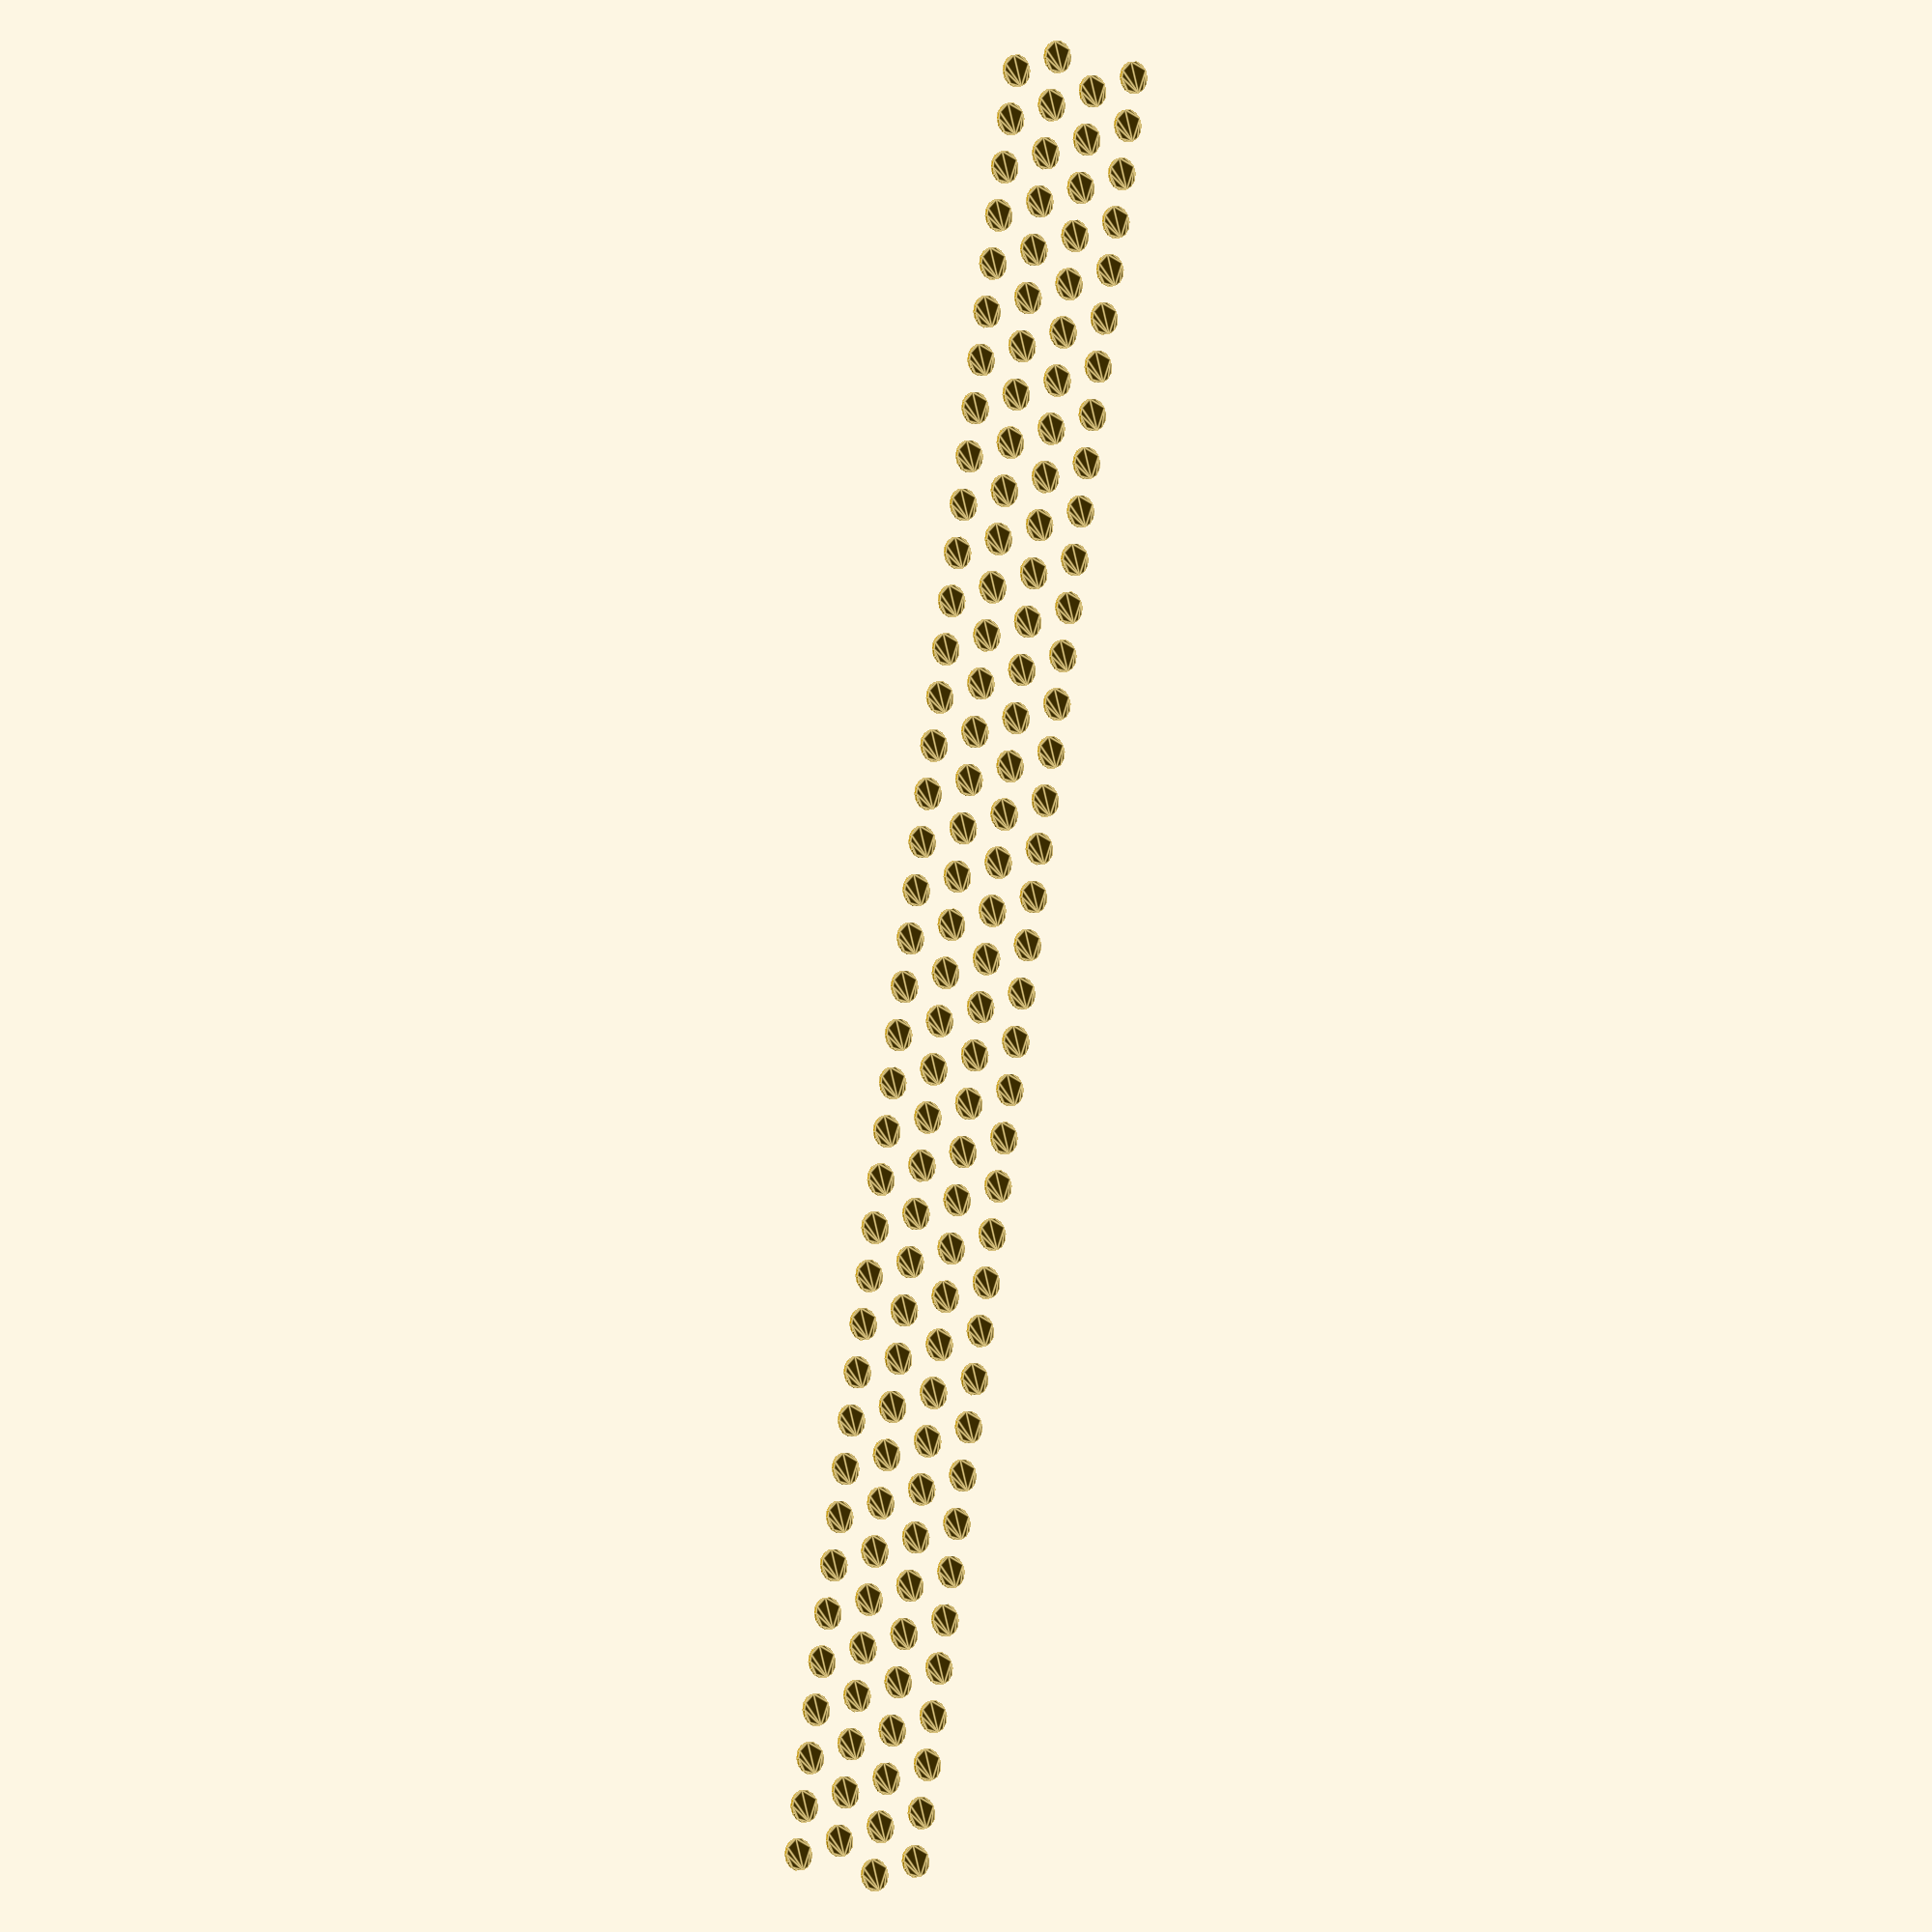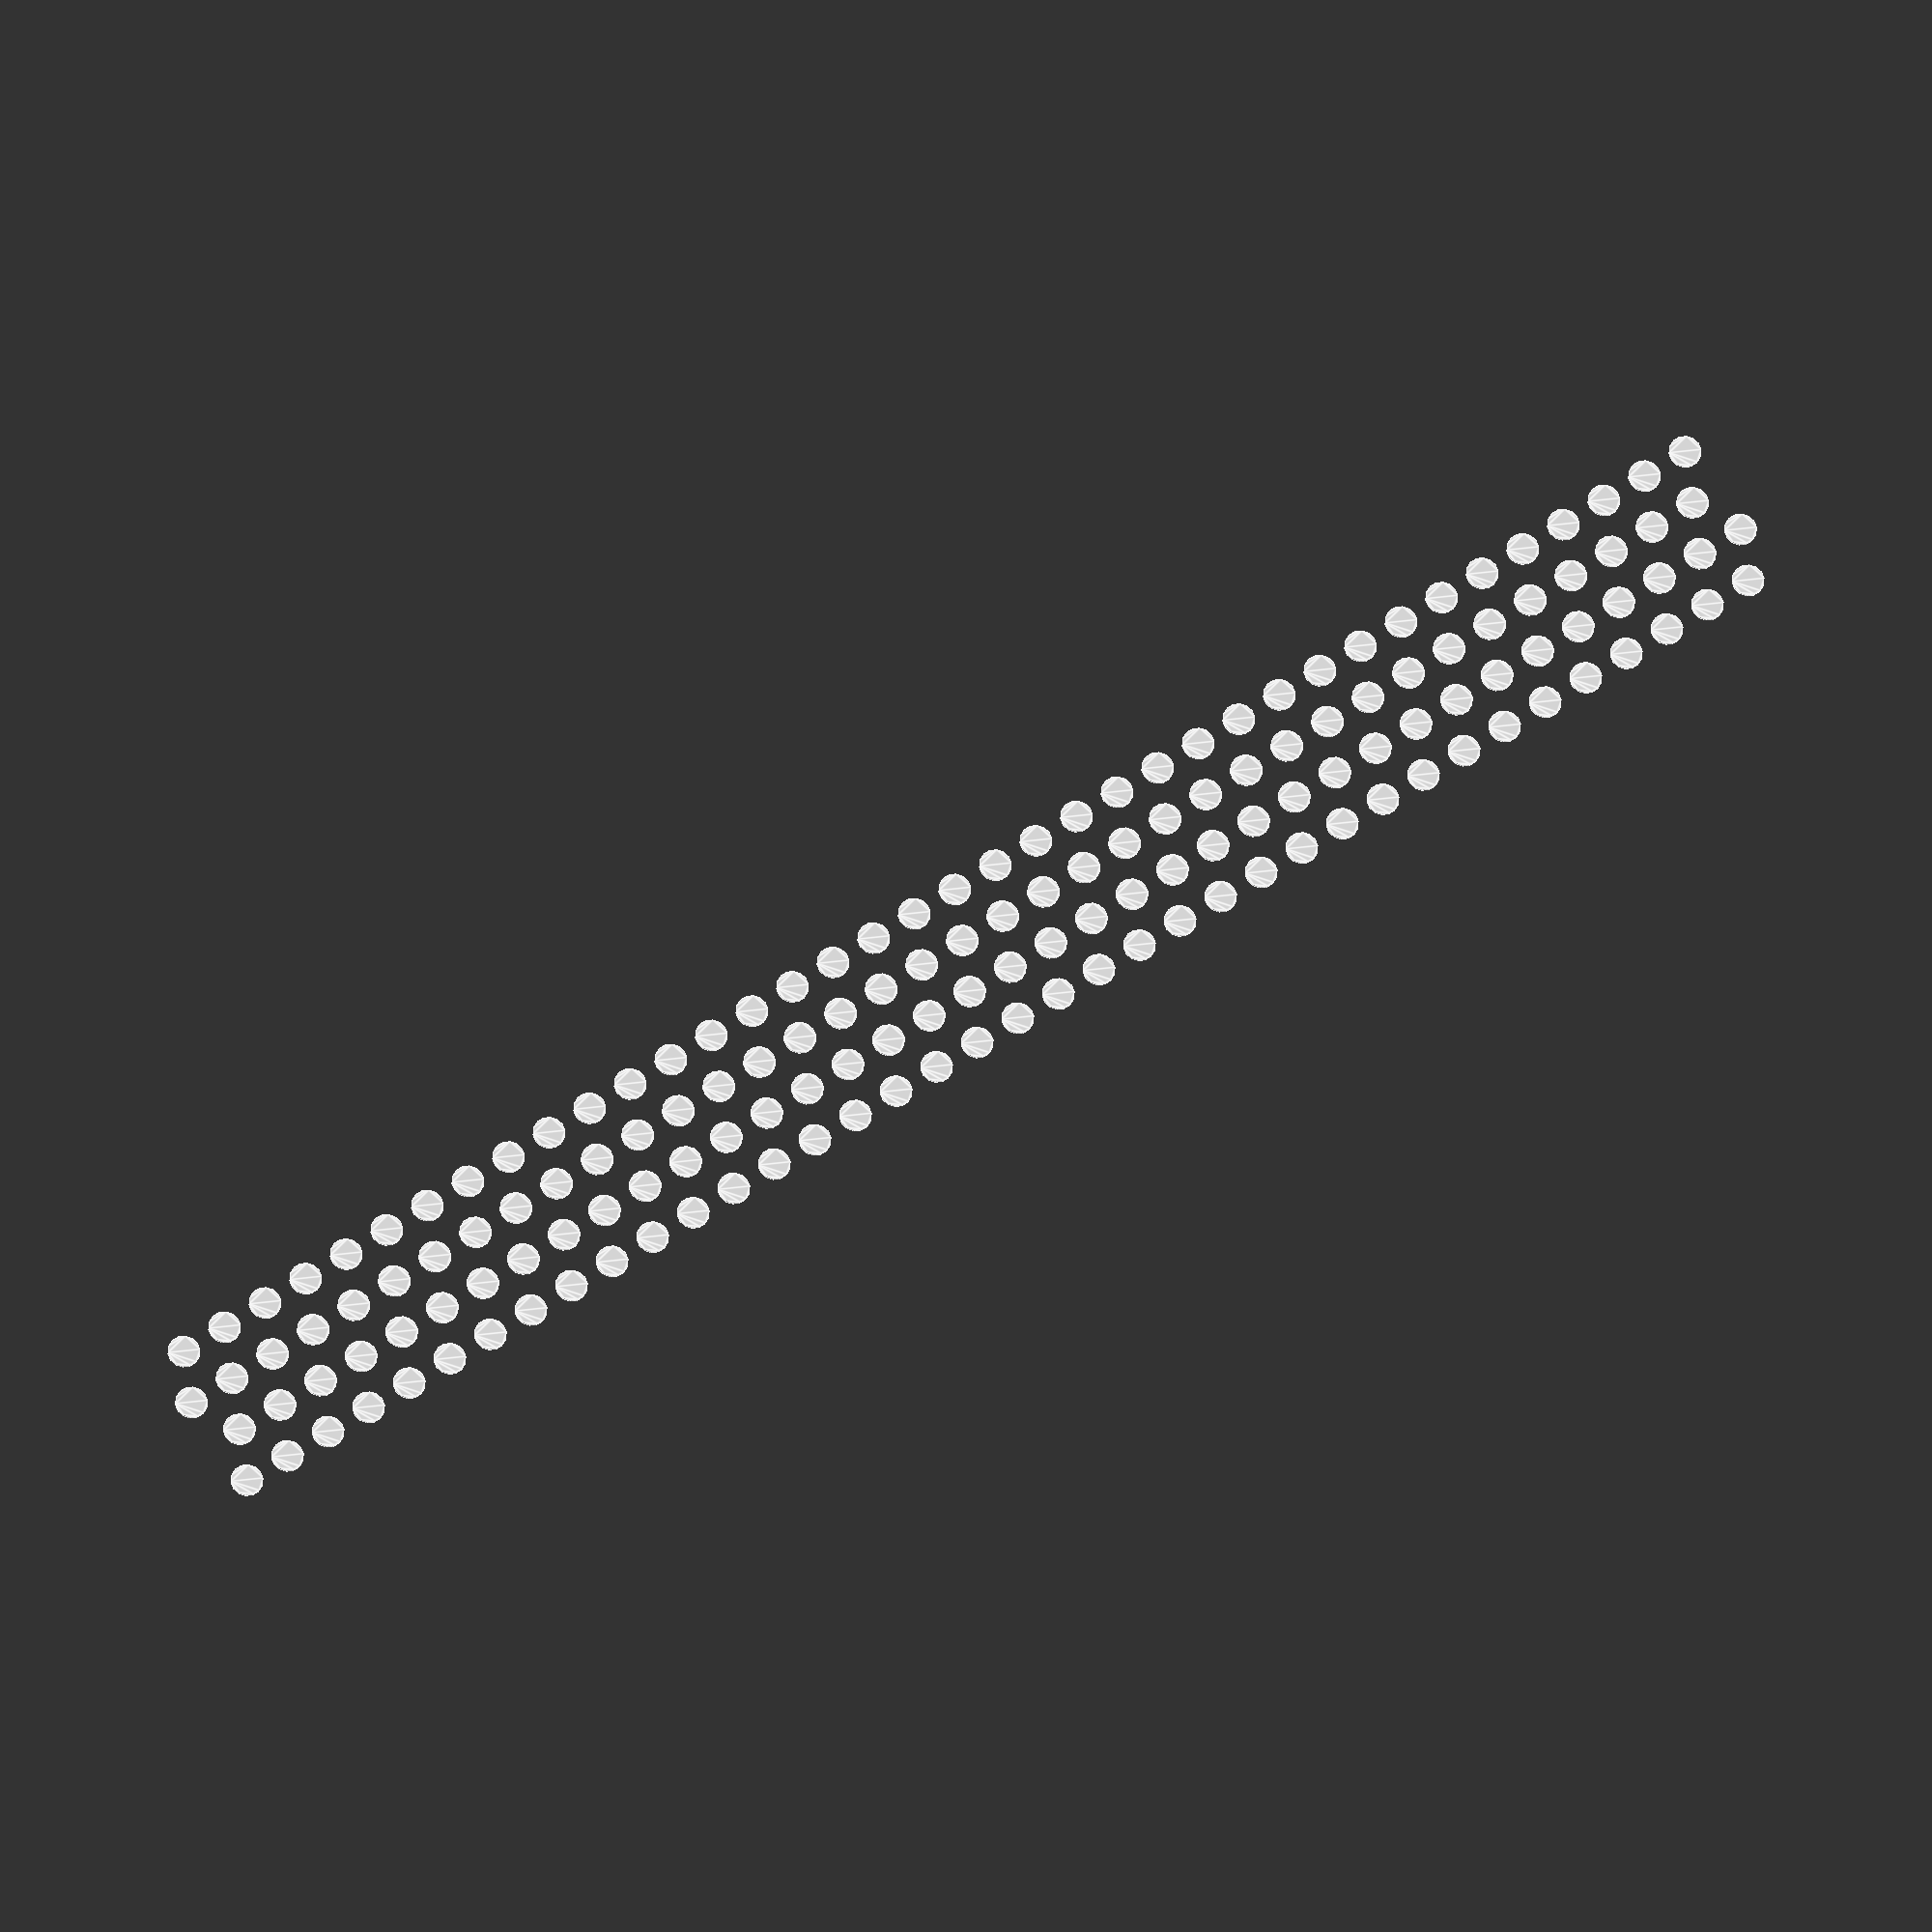
<openscad>

cut_width = 25 * 25.4;
cut_height = 90;

shelf_width = 18 * 25.4;

tb_margin = 1 * 25.4;
lr_margin = 3 * 25.4;

ventilation_hole_diameter = 8.5;
ventilation_hole_spacing = ventilation_hole_diameter * 1.5;

panel_width = cut_width - lr_margin*2;
panel_height = cut_height - tb_margin*2;

module ventilation_hole_row(columns) {
     for (i=[0:columns]) {
          translate([i * ventilation_hole_spacing, 0]) circle(d=ventilation_hole_diameter);
     }
}

module ventilation_hole_grid(columns, rows) {
     for (i=[0:rows]) {
          offset = i % 2 == 0 ? 0 : ventilation_hole_spacing/2;
          translate([offset, i * ventilation_hole_spacing]) ventilation_hole_row(columns);
     }
}

module cover_panel_outline() {
     square([cut_width, cut_height]);
}

module shelf_panel_outline() {
     square([shelf_width, cut_height]);
}

module cover_panel() {
     difference() {
          cover_panel_outline();
          translate([lr_margin, tb_margin]) {
               ventilation_hole_grid(panel_width / ventilation_hole_spacing, panel_height / ventilation_hole_spacing);
          }
     }
}

module shelf() {
    difference() {
          shelf_panel_outline();
          translate([2*25.4, tb_margin]) {
               ventilation_hole_grid(9*25.4 / ventilation_hole_spacing, panel_height / ventilation_hole_spacing);
          }
          translate([13.5*25.4, tb_margin]) {
               ventilation_hole_grid(2.5*25.4 / ventilation_hole_spacing, panel_height / ventilation_hole_spacing);
          }
     }
}

module some_holes() {
    ventilation_hole_grid((panel_width*1) / ventilation_hole_spacing, panel_height / ventilation_hole_spacing);
}

/* rotate([0, 0, 0]) cover_panel(); */
/* rotate([0, 0, 0]) shelf(); */

some_holes();

</openscad>
<views>
elev=185.2 azim=81.2 roll=38.8 proj=o view=edges
elev=202.1 azim=145.6 roll=185.8 proj=o view=edges
</views>
